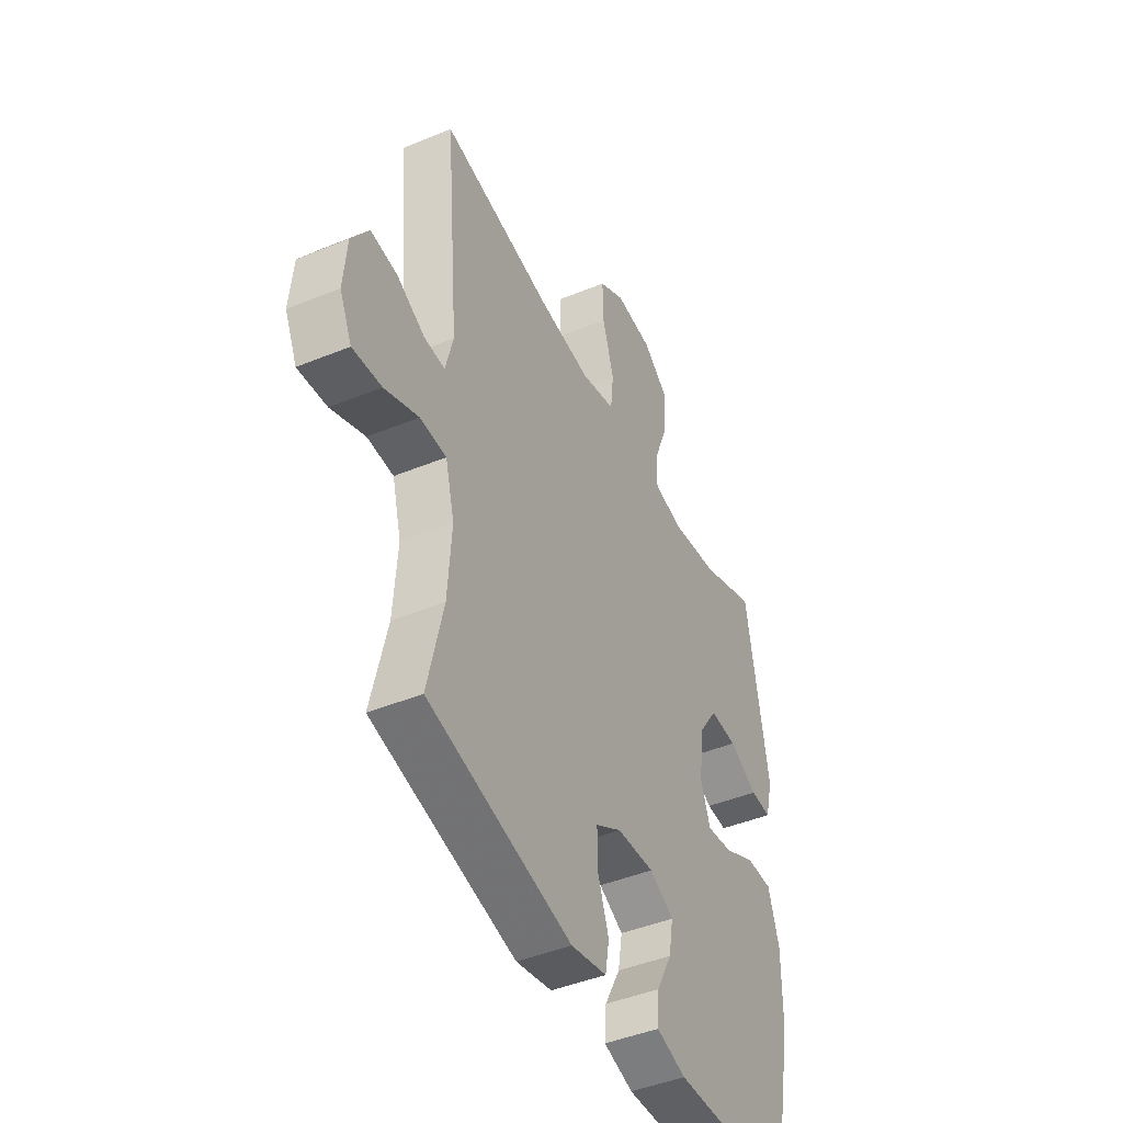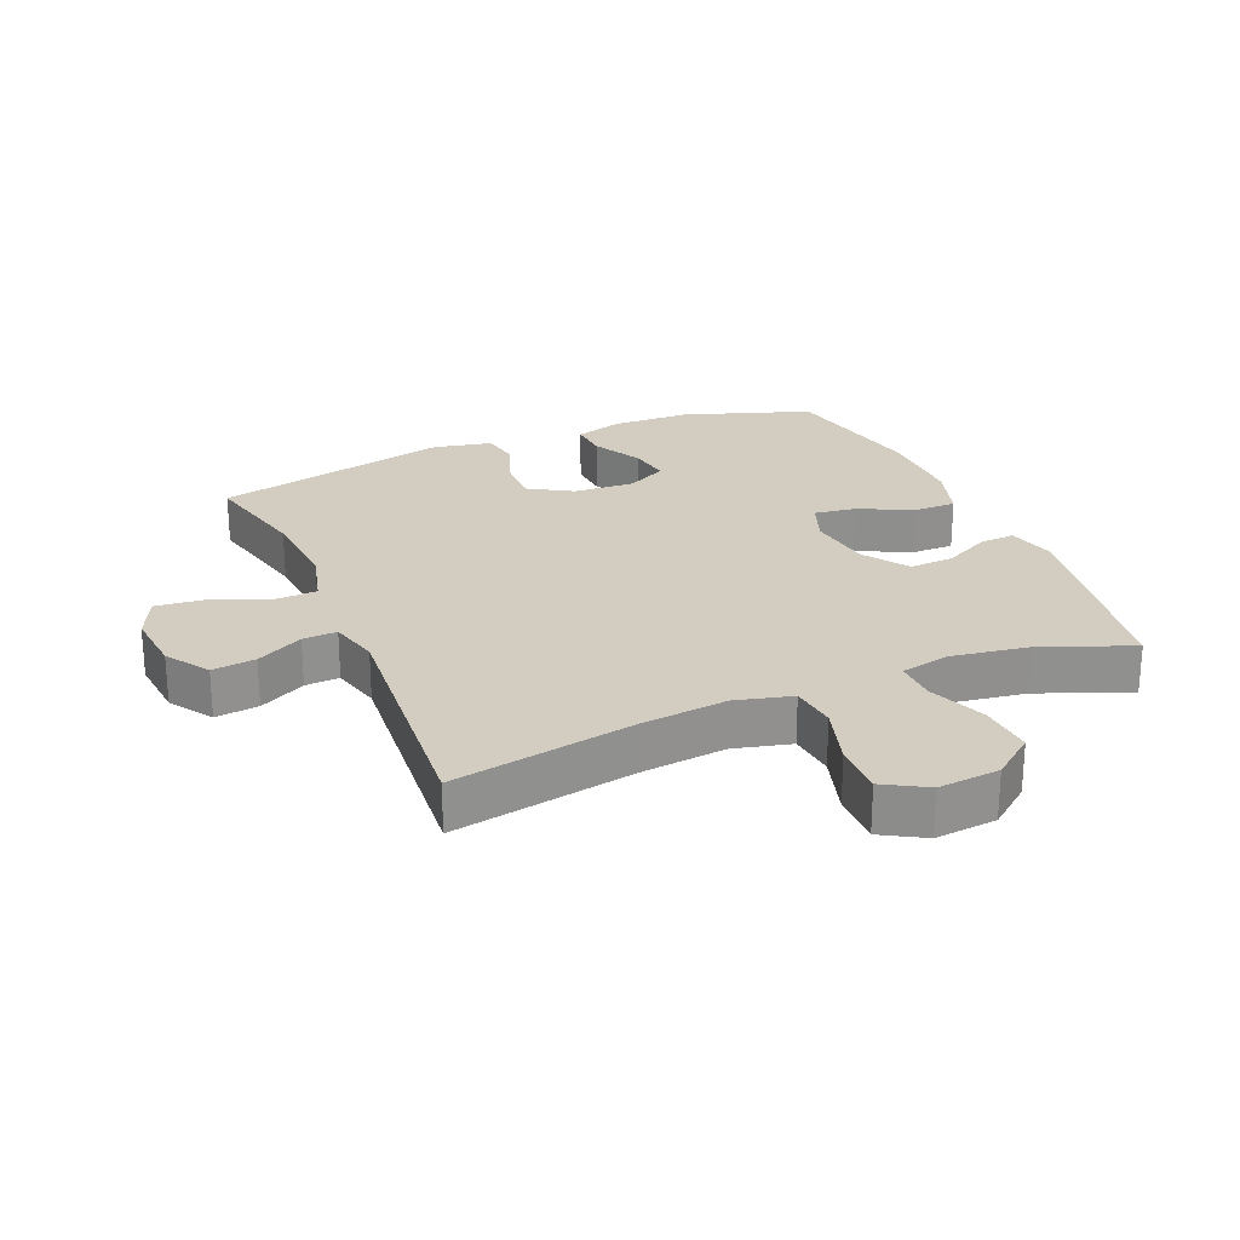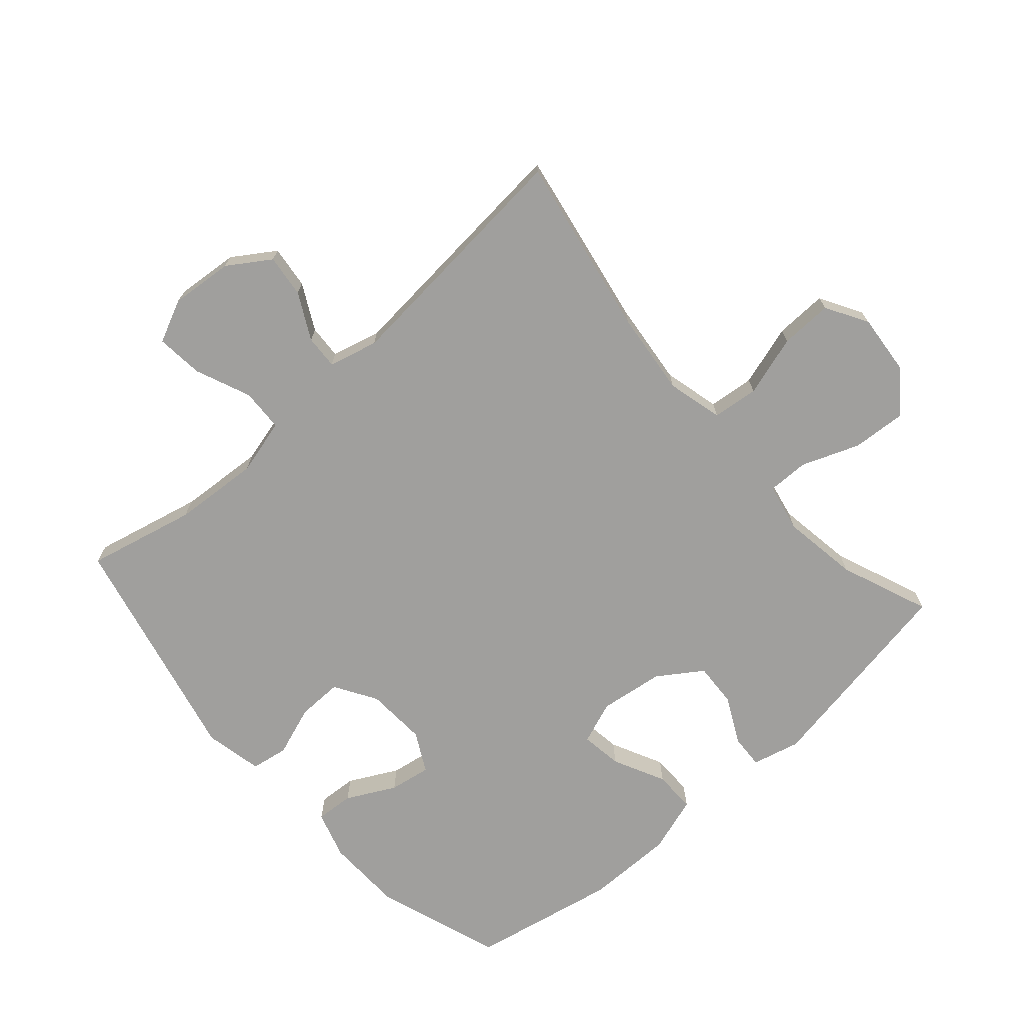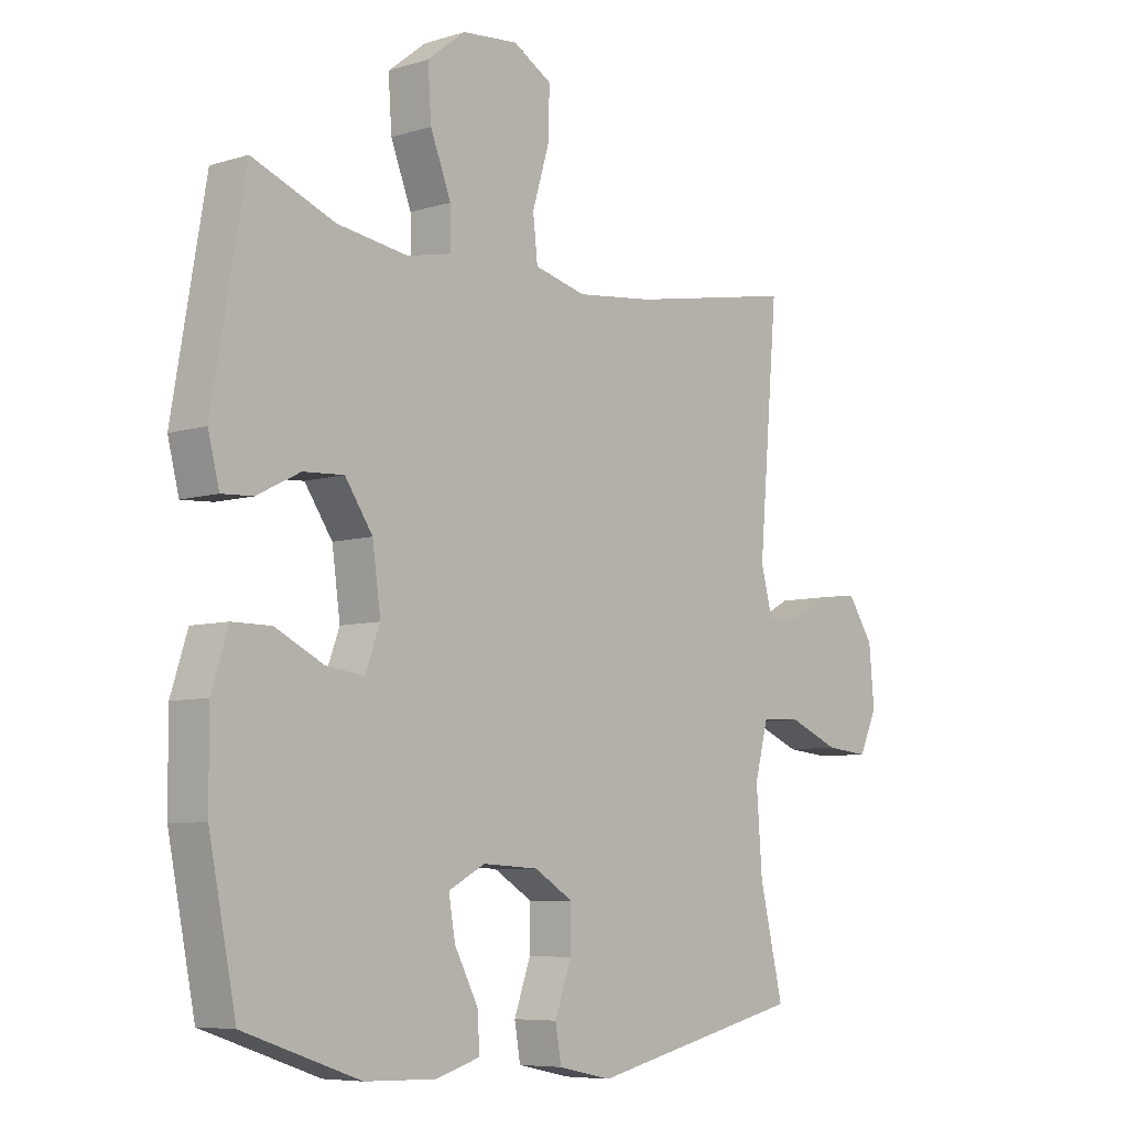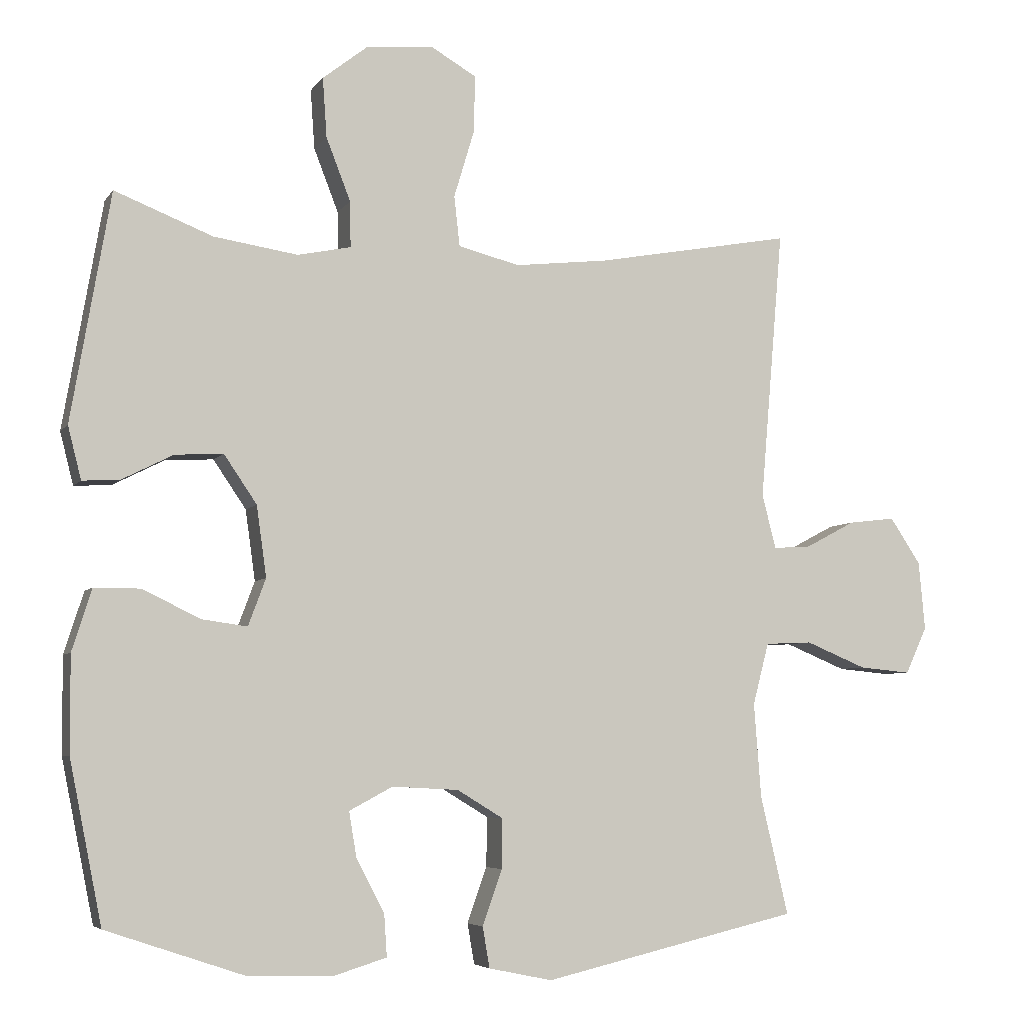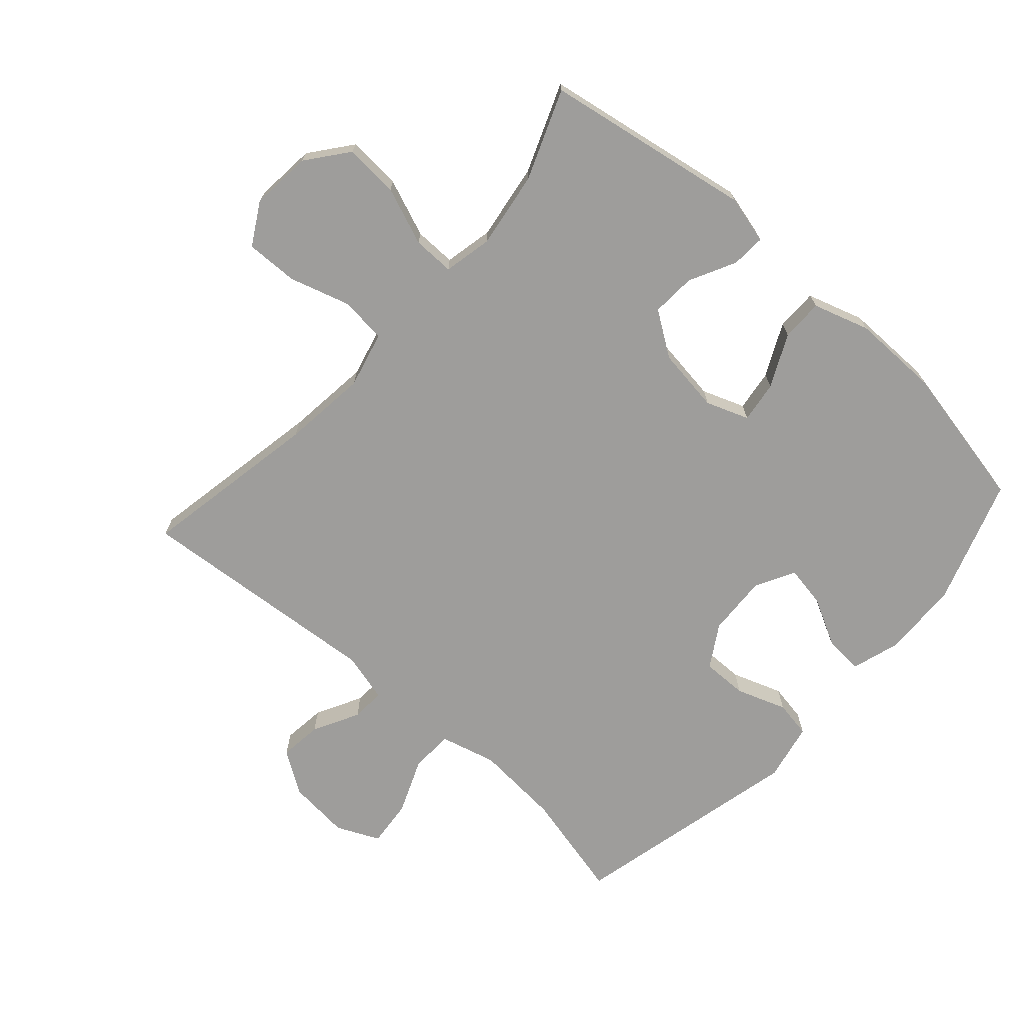
<metadata>
{"format":"obj","ext":"obj","renderer":"f3d","projection":"perspective","resolution":1024,"background":"white","views":[{"elev":-44.6,"azim":-64.4,"up":"+Z"},{"elev":24.7,"azim":-22.9,"up":"+Y"},{"elev":-71.4,"azim":-48.4,"up":"+Y"},{"elev":-7.0,"azim":131.7,"up":"+Z"},{"elev":-5.5,"azim":161.3,"up":"+Z"},{"elev":-70.6,"azim":48.2,"up":"+Y"}]}
</metadata>
<code>
v -0.5 0.07 0.5
v -0.217 0.07 0.448
v -0.085 0.07 0.433
v 0.003 0.07 0.455
v 0.011 0.07 0.527
v -0.018 0.07 0.623
v -0.02 0.07 0.705
v 0.046 0.07 0.743
v 0.141 0.07 0.734
v 0.206 0.07 0.683
v 0.2 0.07 0.598
v 0.165 0.07 0.508
v 0.164 0.07 0.443
v 0.24 0.07 0.427
v 0.36 0.07 0.445
v 0.5 0.07 0.5
v 0.556 0.07 0.174
v 0.537 0.07 0.099
v 0.484 0.07 0.102
v 0.411 0.07 0.139
v 0.342 0.07 0.143
v 0.295 0.07 0.074
v 0.281 0.07 -0.027
v 0.306 0.07 -0.094
v 0.371 0.07 -0.085
v 0.453 0.07 -0.045
v 0.519 0.07 -0.045
v 0.547 0.07 -0.133
v 0.546 0.07 -0.271
v 0.5 0.07 -0.5
v 0.302 0.07 -0.567
v 0.181 0.07 -0.57
v 0.106 0.07 -0.547
v 0.11 0.07 -0.487
v 0.15 0.07 -0.411
v 0.161 0.07 -0.346
v 0.099 0.07 -0.313
v 0.004 0.07 -0.318
v -0.062 0.07 -0.358
v -0.061 0.07 -0.429
v -0.033 0.07 -0.508
v -0.043 0.07 -0.566
v -0.134 0.07 -0.585
v -0.5 0.07 -0.5
v -0.46 0.07 -0.33
v -0.45 0.07 -0.195
v -0.473 0.07 -0.107
v -0.54 0.07 -0.104
v -0.627 0.07 -0.14
v -0.701 0.07 -0.147
v -0.732 0.07 -0.08
v -0.723 0.07 0.018
v -0.679 0.07 0.084
v -0.612 0.07 0.076
v -0.54 0.07 0.038
v -0.487 0.07 0.035
v -0.467 0.07 0.112
v -0.5 0 0.5
v -0.217 0 0.448
v -0.085 0 0.433
v 0.003 0 0.455
v 0.011 0 0.527
v -0.018 0 0.623
v -0.02 0 0.705
v 0.046 0 0.743
v 0.141 0 0.734
v 0.206 0 0.683
v 0.2 0 0.598
v 0.165 0 0.508
v 0.164 0 0.443
v 0.24 0 0.427
v 0.36 0 0.445
v 0.5 0 0.5
v 0.556 0 0.174
v 0.537 0 0.099
v 0.484 0 0.102
v 0.411 0 0.139
v 0.342 0 0.143
v 0.295 0 0.074
v 0.281 0 -0.027
v 0.306 0 -0.094
v 0.371 0 -0.085
v 0.453 0 -0.045
v 0.519 0 -0.045
v 0.547 0 -0.133
v 0.546 0 -0.271
v 0.5 0 -0.5
v 0.302 0 -0.567
v 0.181 0 -0.57
v 0.106 0 -0.547
v 0.11 0 -0.487
v 0.15 0 -0.411
v 0.161 0 -0.346
v 0.099 0 -0.313
v 0.004 0 -0.318
v -0.062 0 -0.358
v -0.061 0 -0.429
v -0.033 0 -0.508
v -0.043 0 -0.566
v -0.134 0 -0.585
v -0.5 0 -0.5
v -0.46 0 -0.33
v -0.45 0 -0.195
v -0.473 0 -0.107
v -0.54 0 -0.104
v -0.627 0 -0.14
v -0.701 0 -0.147
v -0.732 0 -0.08
v -0.723 0 0.018
v -0.679 0 0.084
v -0.612 0 0.076
v -0.54 0 0.038
v -0.487 0 0.035
v -0.467 0 0.112
f 53 54 55
f 52 53 55
f 51 52 55
f 50 51 55
f 49 50 55
f 48 49 55
f 47 48 55 56
f 46 47 56 57
f 43 44 45
f 42 43 45
f 41 42 45
f 40 41 45
f 39 40 45 46
f 38 39 46 57
f 33 34 35
f 32 33 35
f 31 32 35
f 30 31 35
f 29 30 35
f 28 29 35
f 27 28 35
f 26 27 35
f 25 26 35
f 24 25 35 36
f 23 24 36 37
f 18 19 20
f 17 18 20
f 16 17 20
f 15 16 20
f 14 15 20 21
f 13 14 21 22
f 10 11 12
f 9 10 12
f 8 9 12
f 7 8 12
f 6 7 12
f 5 6 12
f 4 5 12 13
f 37 38 57
f 23 37 57
f 22 23 57
f 13 22 57
f 4 13 57
f 3 4 57
f 57 1 2
f 2 3 57
f 112 111 110
f 112 110 109
f 112 109 108
f 112 108 107
f 112 107 106
f 112 106 105
f 113 112 105 104
f 114 113 104 103
f 102 101 100
f 102 100 99
f 102 99 98
f 102 98 97
f 103 102 97 96
f 114 103 96 95
f 92 91 90
f 92 90 89
f 92 89 88
f 92 88 87
f 92 87 86
f 92 86 85
f 92 85 84
f 92 84 83
f 92 83 82
f 93 92 82 81
f 94 93 81 80
f 77 76 75
f 77 75 74
f 77 74 73
f 77 73 72
f 78 77 72 71
f 79 78 71 70
f 69 68 67
f 69 67 66
f 69 66 65
f 69 65 64
f 69 64 63
f 69 63 62
f 70 69 62 61
f 114 95 94
f 114 94 80
f 114 80 79
f 114 79 70
f 114 70 61
f 114 61 60
f 59 58 114
f 114 60 59
f 1 58 59 2
f 2 59 60 3
f 3 60 61 4
f 4 61 62 5
f 5 62 63 6
f 6 63 64 7
f 7 64 65 8
f 8 65 66 9
f 9 66 67 10
f 10 67 68 11
f 11 68 69 12
f 12 69 70 13
f 13 70 71 14
f 14 71 72 15
f 15 72 73 16
f 16 73 74 17
f 17 74 75 18
f 18 75 76 19
f 19 76 77 20
f 20 77 78 21
f 21 78 79 22
f 22 79 80 23
f 23 80 81 24
f 24 81 82 25
f 25 82 83 26
f 26 83 84 27
f 27 84 85 28
f 28 85 86 29
f 29 86 87 30
f 30 87 88 31
f 31 88 89 32
f 32 89 90 33
f 33 90 91 34
f 34 91 92 35
f 35 92 93 36
f 36 93 94 37
f 37 94 95 38
f 38 95 96 39
f 39 96 97 40
f 40 97 98 41
f 41 98 99 42
f 42 99 100 43
f 43 100 101 44
f 44 101 102 45
f 45 102 103 46
f 46 103 104 47
f 47 104 105 48
f 48 105 106 49
f 49 106 107 50
f 50 107 108 51
f 51 108 109 52
f 52 109 110 53
f 53 110 111 54
f 54 111 112 55
f 55 112 113 56
f 56 113 114 57
f 57 114 58 1

</code>
